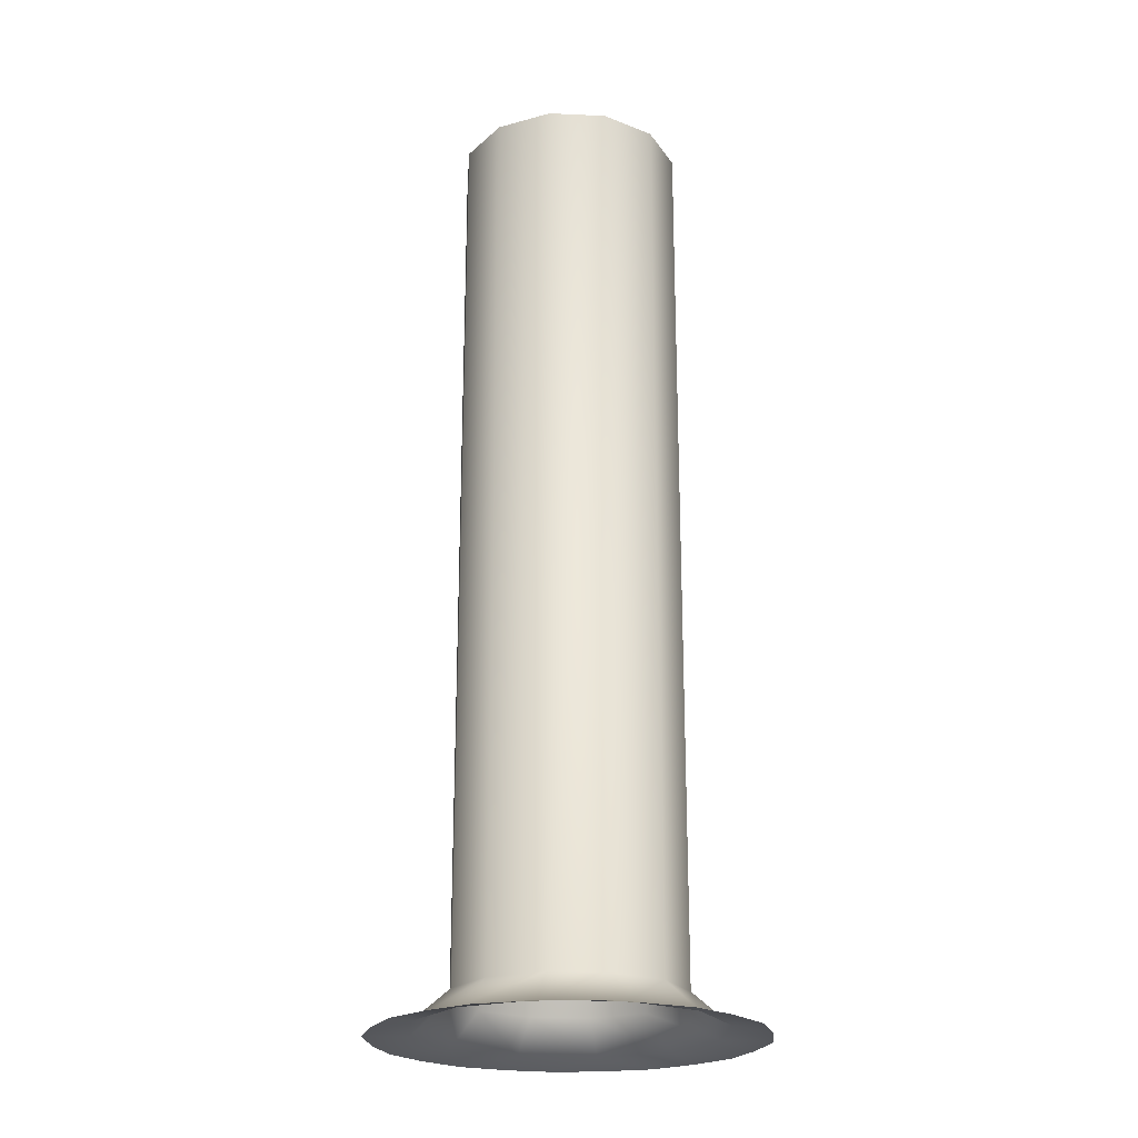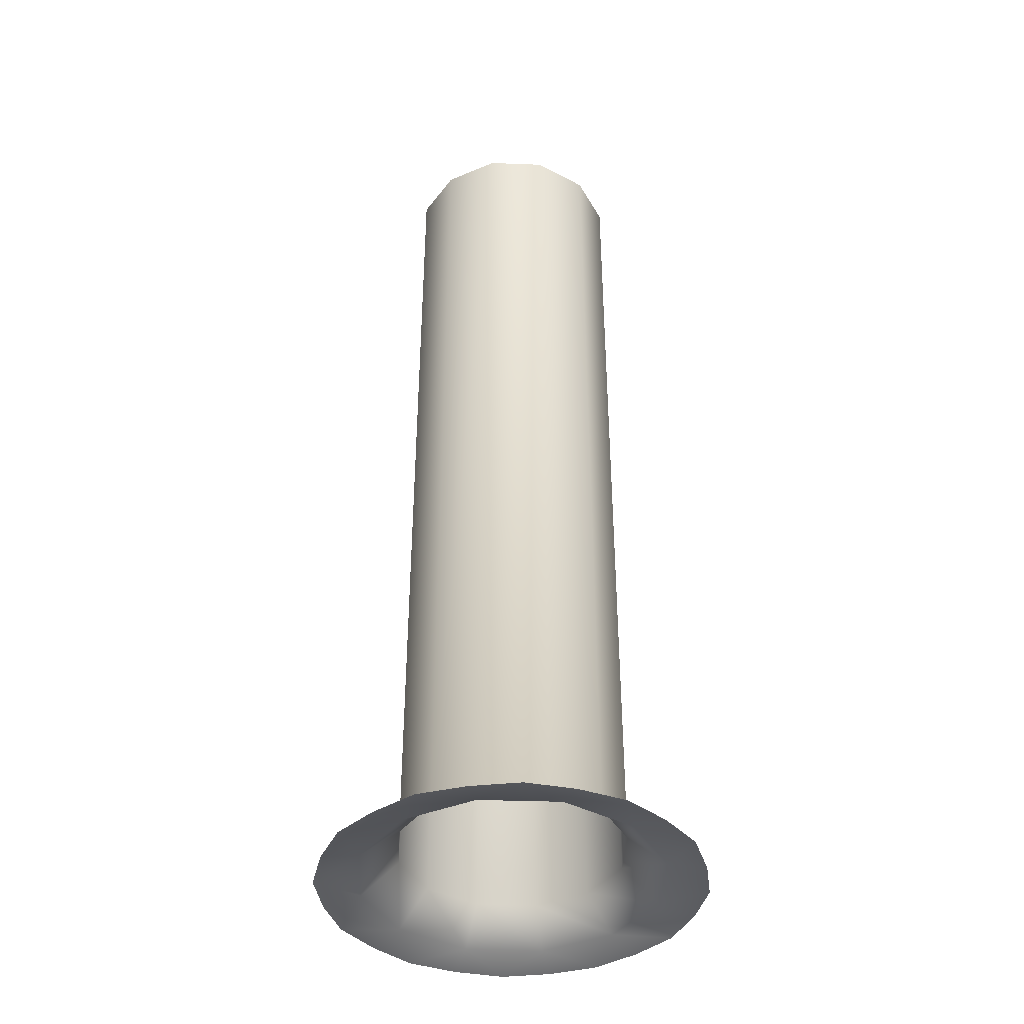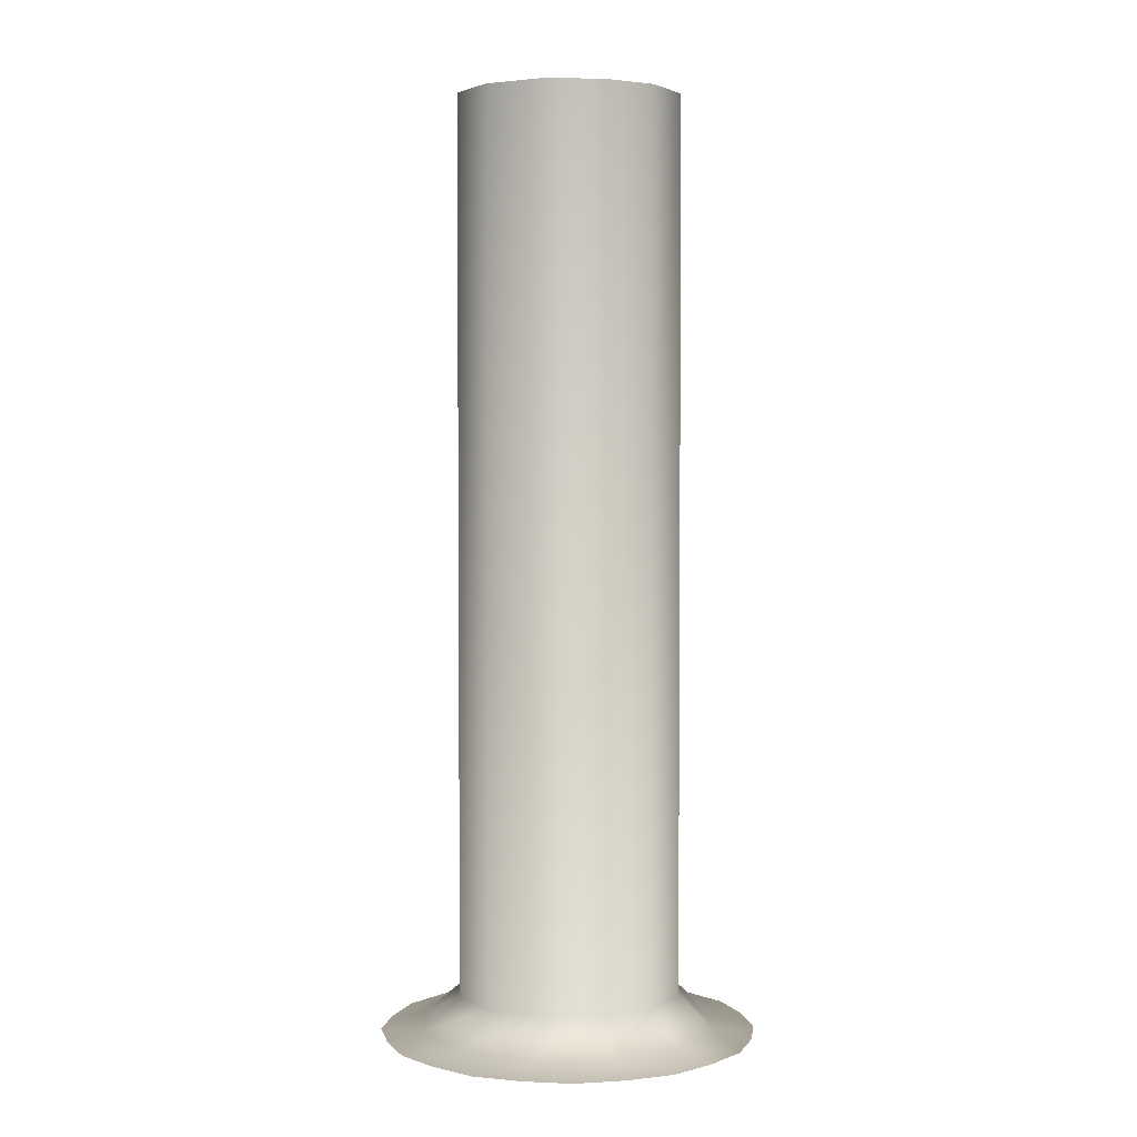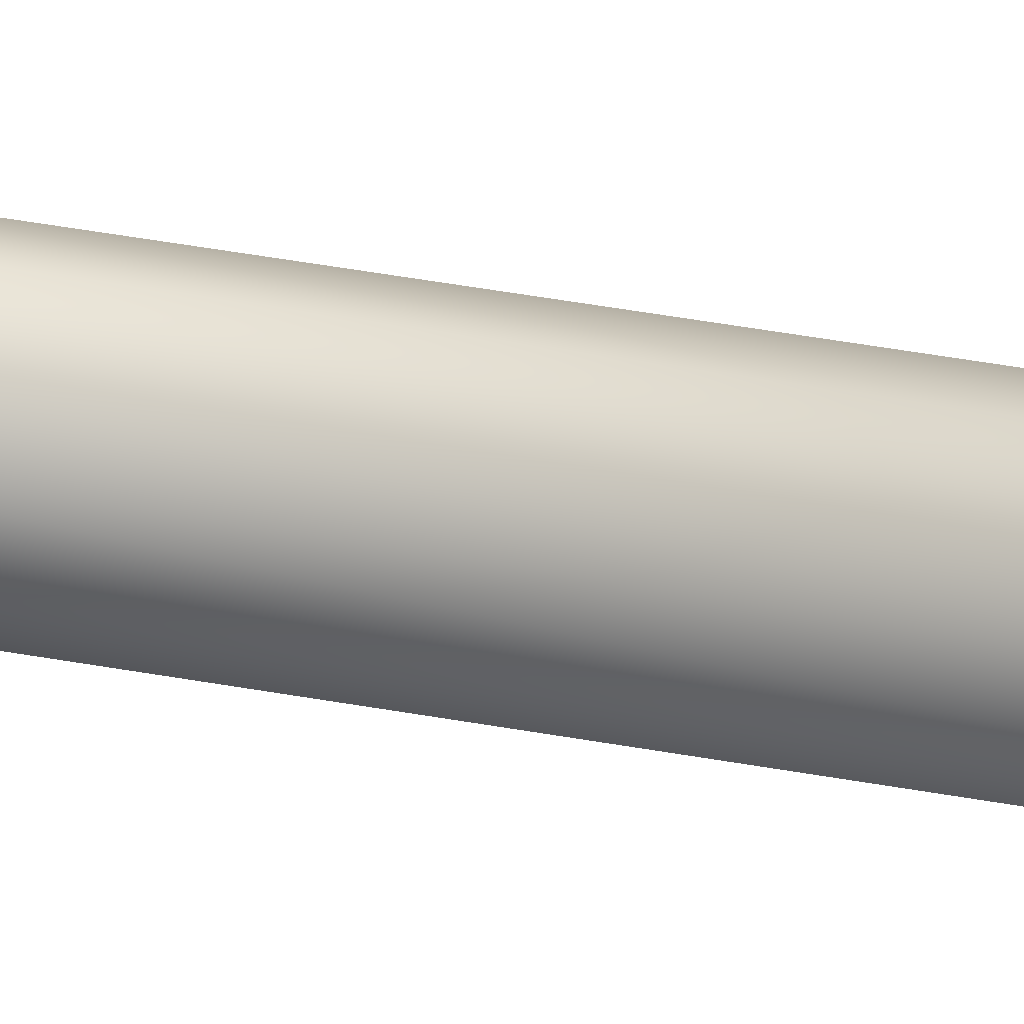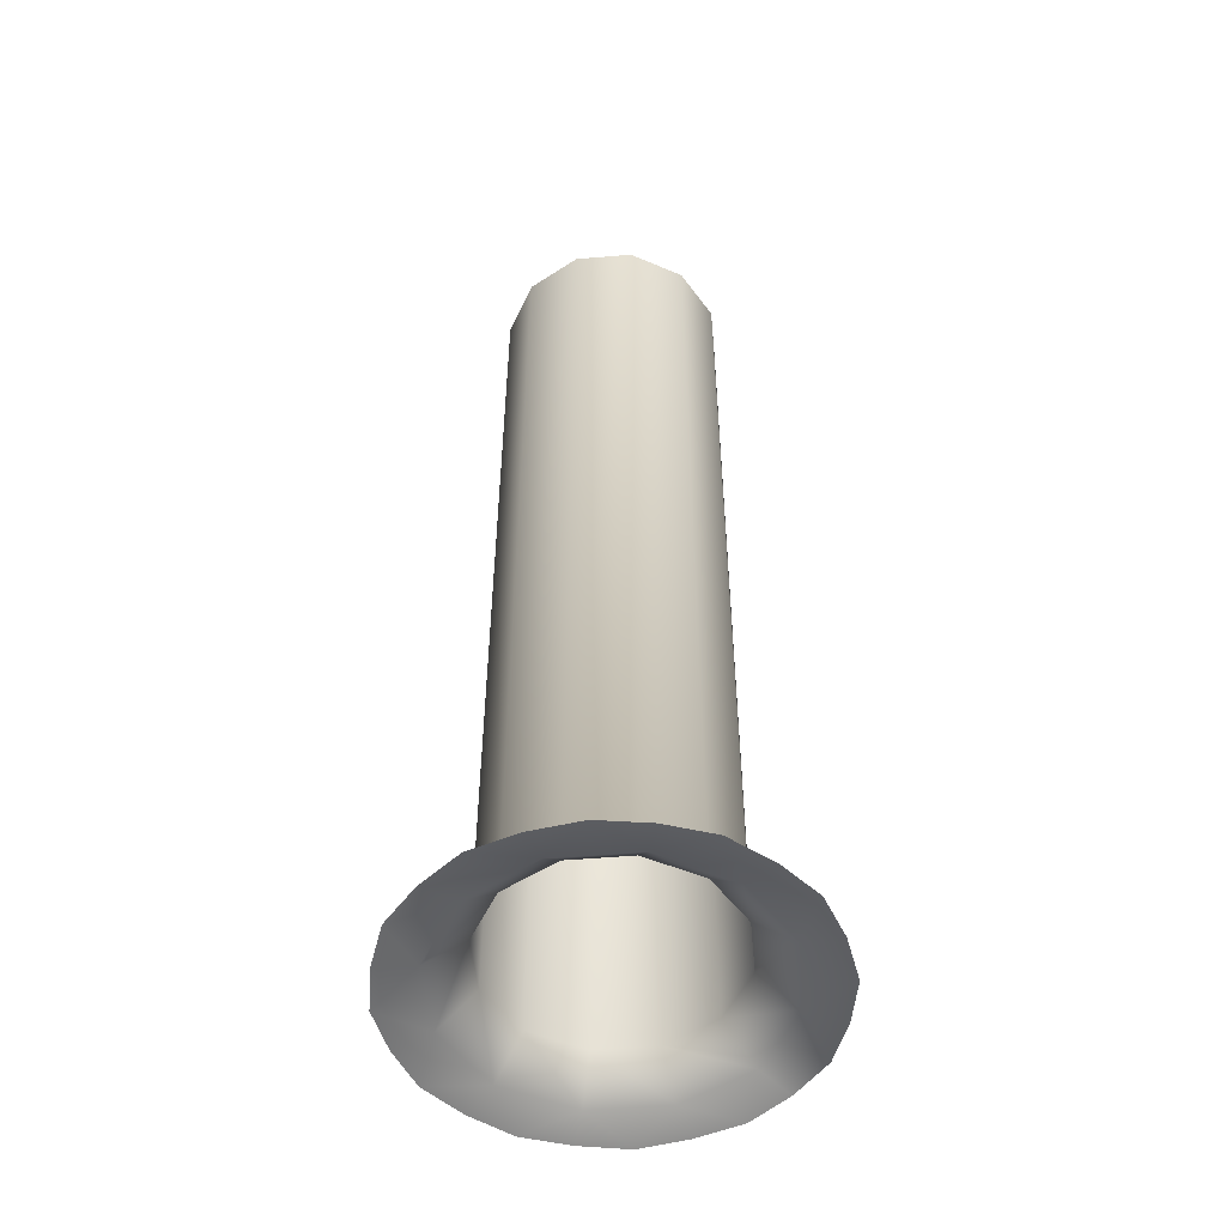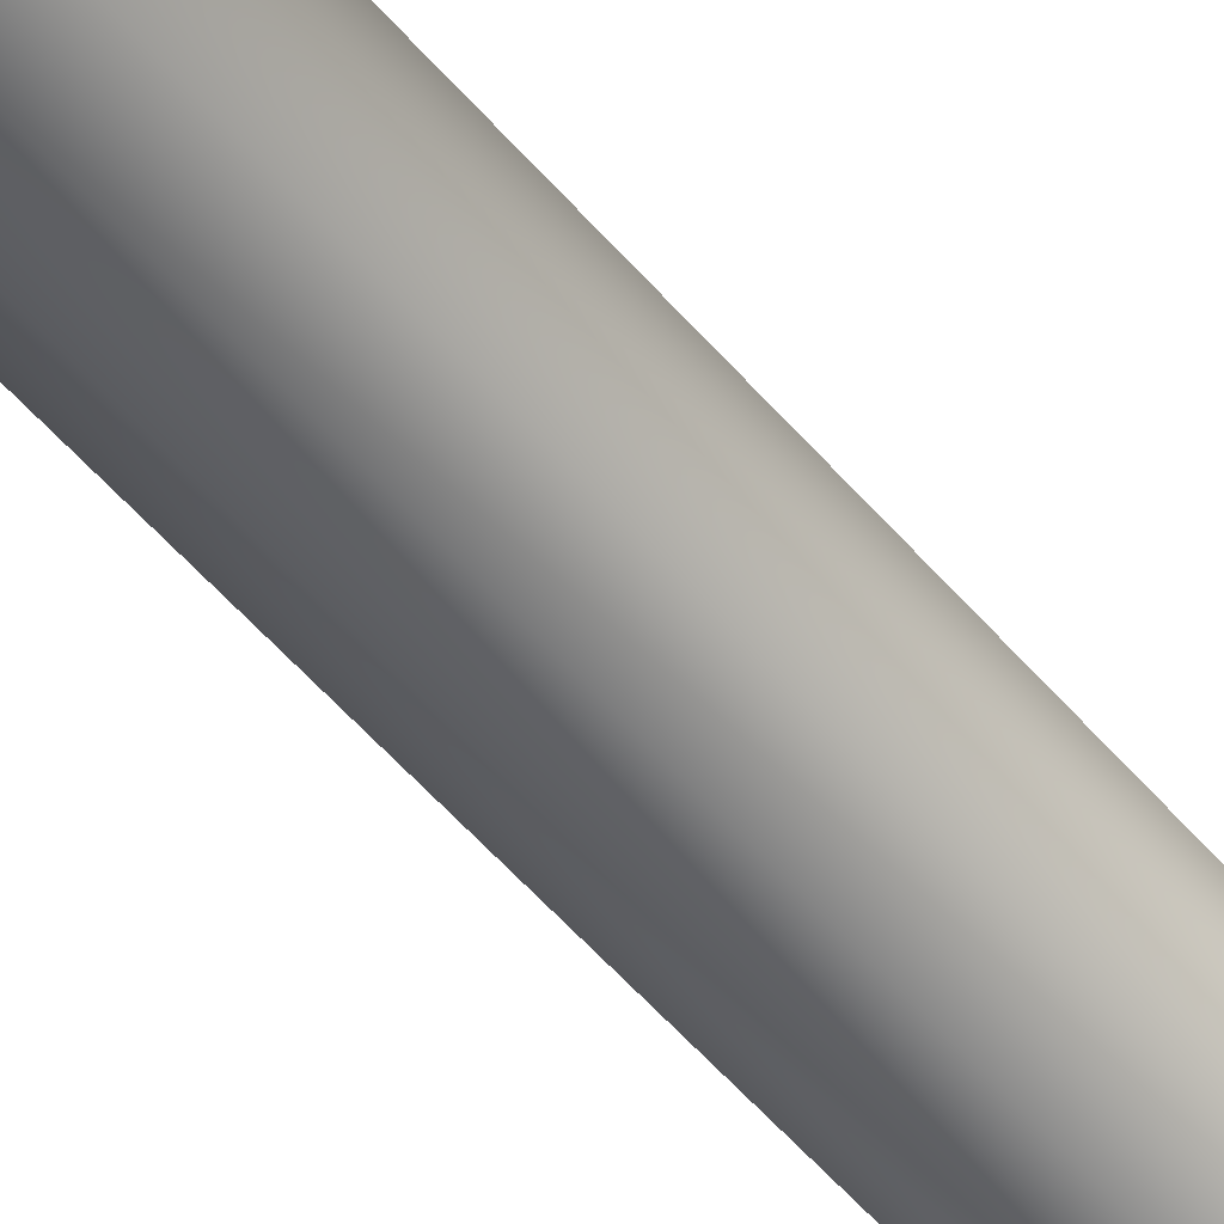
<metadata>
{"format":"obj","ext":"obj","renderer":"f3d","projection":"perspective","resolution":1024,"background":"white","views":[{"elev":-22.6,"azim":130.5,"up":"+Y"},{"elev":-39.9,"azim":162.0,"up":"+Y"},{"elev":3.2,"azim":-136.5,"up":"+Y"},{"elev":72.8,"azim":-81.1,"up":"+Z"},{"elev":-51.0,"azim":-39.7,"up":"+Y"},{"elev":-69.3,"azim":43.5,"up":"+Z"}]}
</metadata>
<code>
g column_outer
v 0.394 0.02249 -0.0007779
v 0.3172 0.03877 -0.0007779
v 0.3847 0.02249 -0.1031
v 0.273 0.03877 -0.159
v 0.3405 0.02249 -0.1962
v 0.2823 0.02249 -0.2823
v 0.2055 0.1062 -0.1194
v 0.2381 0.1062 -0.0007779
v 0.159 0.03877 -0.273
v 0.1962 0.02249 -0.3405
v 0.1031 0.02249 -0.3847
v 0.2055 1.986 -0.1194
v 0.2381 1.986 -0.0007779
v 0.1194 1.986 -0.2055
v 0.1194 0.1062 -0.2055
v 0.0007779 1.986 -0.2381
v 0.0007779 0.1062 -0.2381
v 0.0007779 0.03877 -0.3172
v 0.0007779 0.02249 -0.394
v 0.0007779 0.02249 -0.394
v 0.0007779 0.03877 -0.3172
v -0.1039 0.02249 -0.3847
v -0.1574 0.03877 -0.273
v -0.197 0.02249 -0.3405
v -0.2807 0.02249 -0.2823
v -0.1202 0.1062 -0.2055
v 0.0007779 0.1062 -0.2381
v -0.2738 0.03877 -0.159
v -0.3412 0.02249 -0.1962
v -0.3854 0.02249 -0.1031
v -0.1202 1.986 -0.2055
v 0.0007779 1.986 -0.2381
v -0.2063 1.986 -0.1194
v -0.2063 0.1062 -0.1194
v -0.2389 1.986 -0.0007779
v -0.2389 0.1062 -0.0007779
v -0.3156 0.03877 -0.0007779
v -0.3947 0.02249 -0.0007779
v -0.3947 0.02249 -0.0007779
v -0.3156 0.03877 -0.0007779
v -0.3854 0.02249 0.1039
v -0.2738 0.03877 0.1574
v -0.3412 0.02249 0.197
v -0.2807 0.02249 0.2807
v -0.2063 0.1062 0.1202
v -0.2389 0.1062 -0.0007779
v -0.1574 0.03877 0.2738
v -0.197 0.02249 0.3412
v -0.1039 0.02249 0.3854
v -0.2063 1.986 0.1202
v -0.2389 1.986 -0.0007779
v -0.1202 1.986 0.2063
v -0.1202 0.1062 0.2063
v 0.0007779 1.986 0.2389
v 0.0007779 0.1062 0.2389
v 0.0007779 0.03877 0.3156
v 0.0007779 0.02249 0.3947
v 0.0007779 0.02249 0.3947
v 0.0007779 0.03877 0.3156
v 0.1031 0.02249 0.3854
v 0.159 0.03877 0.2738
v 0.1962 0.02249 0.3412
v 0.2823 0.02249 0.2807
v 0.1194 0.1062 0.2063
v 0.0007779 0.1062 0.2389
v 0.273 0.03877 0.1574
v 0.3405 0.02249 0.197
v 0.3847 0.02249 0.1039
v 0.1194 1.986 0.2063
v 0.0007779 1.986 0.2389
v 0.2055 1.986 0.1202
v 0.2055 0.1062 0.1202
v 0.2381 1.986 -0.0007779
v 0.2381 0.1062 -0.0007779
v 0.3172 0.03877 -0.0007779
v 0.394 0.02249 -0.0007779
g column_outer_0
f 3 2 1
f 4 2 3
f 5 4 3
f 6 4 5
f 2 4 7
f 8 2 7
f 9 4 6
f 10 9 6
f 11 9 10
f 8 7 12
f 13 8 12
f 12 7 14
f 7 4 15
f 7 15 14
f 4 9 15
f 14 15 16
f 15 17 16
f 15 9 17
f 9 18 17
f 18 9 11
f 19 18 11
f 22 21 20
f 23 21 22
f 24 23 22
f 25 23 24
f 21 23 26
f 27 21 26
f 28 23 25
f 29 28 25
f 30 28 29
f 27 26 31
f 32 27 31
f 31 26 33
f 26 23 34
f 26 34 33
f 23 28 34
f 33 34 35
f 34 36 35
f 34 28 36
f 28 37 36
f 37 28 30
f 38 37 30
f 41 40 39
f 42 40 41
f 43 42 41
f 44 42 43
f 40 42 45
f 46 40 45
f 47 42 44
f 48 47 44
f 49 47 48
f 46 45 50
f 51 46 50
f 50 45 52
f 45 42 53
f 45 53 52
f 42 47 53
f 52 53 54
f 53 55 54
f 53 47 55
f 47 56 55
f 56 47 49
f 57 56 49
f 60 59 58
f 61 59 60
f 62 61 60
f 63 61 62
f 59 61 64
f 65 59 64
f 66 61 63
f 67 66 63
f 68 66 67
f 65 64 69
f 70 65 69
f 69 64 71
f 64 61 72
f 64 72 71
f 61 66 72
f 71 72 73
f 72 74 73
f 72 66 74
f 66 75 74
f 75 66 68
f 76 75 68

</code>
